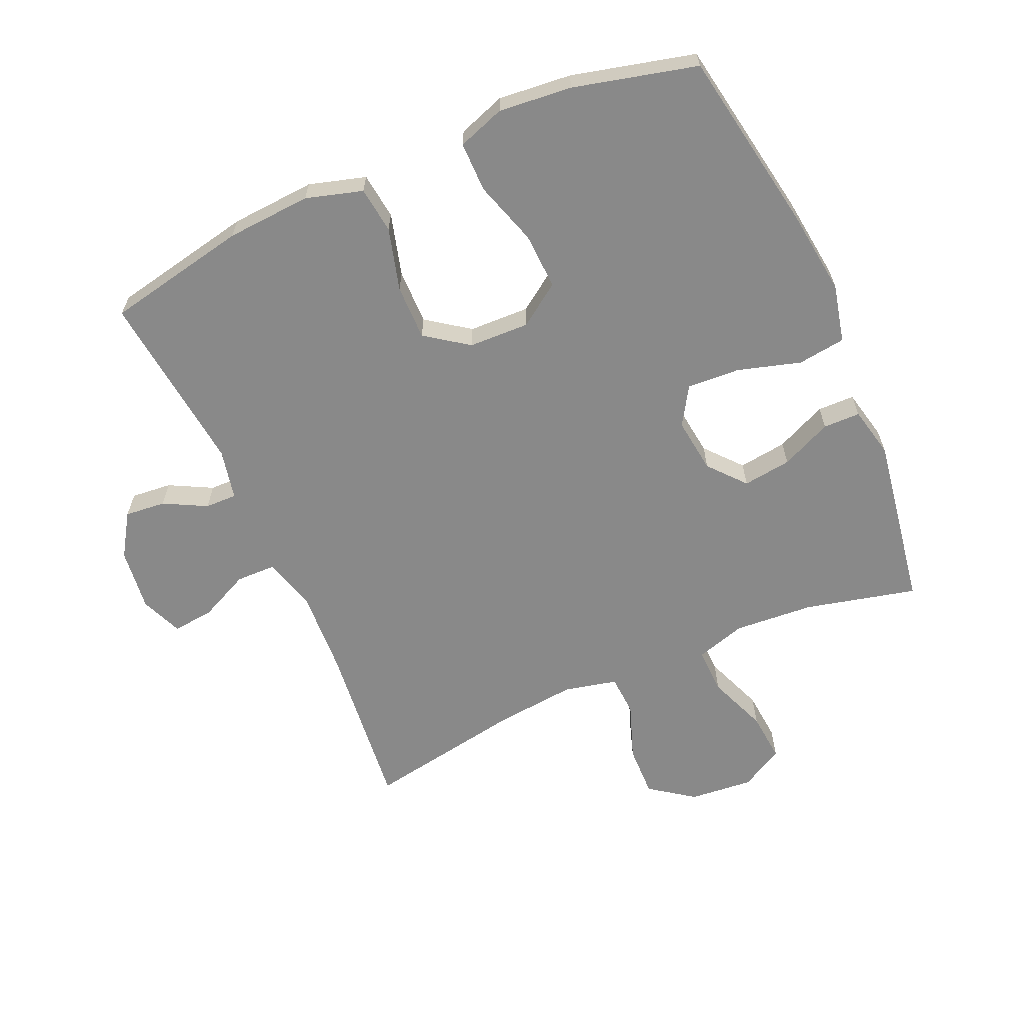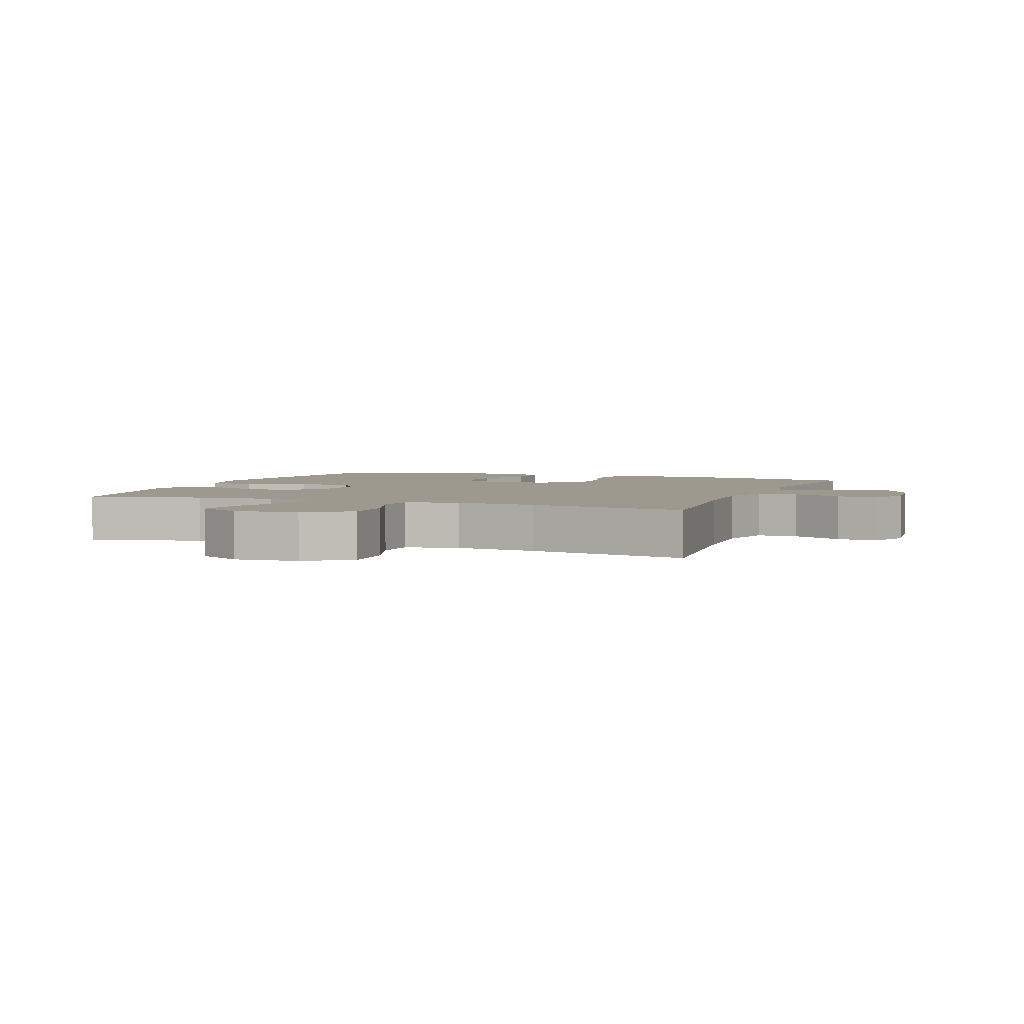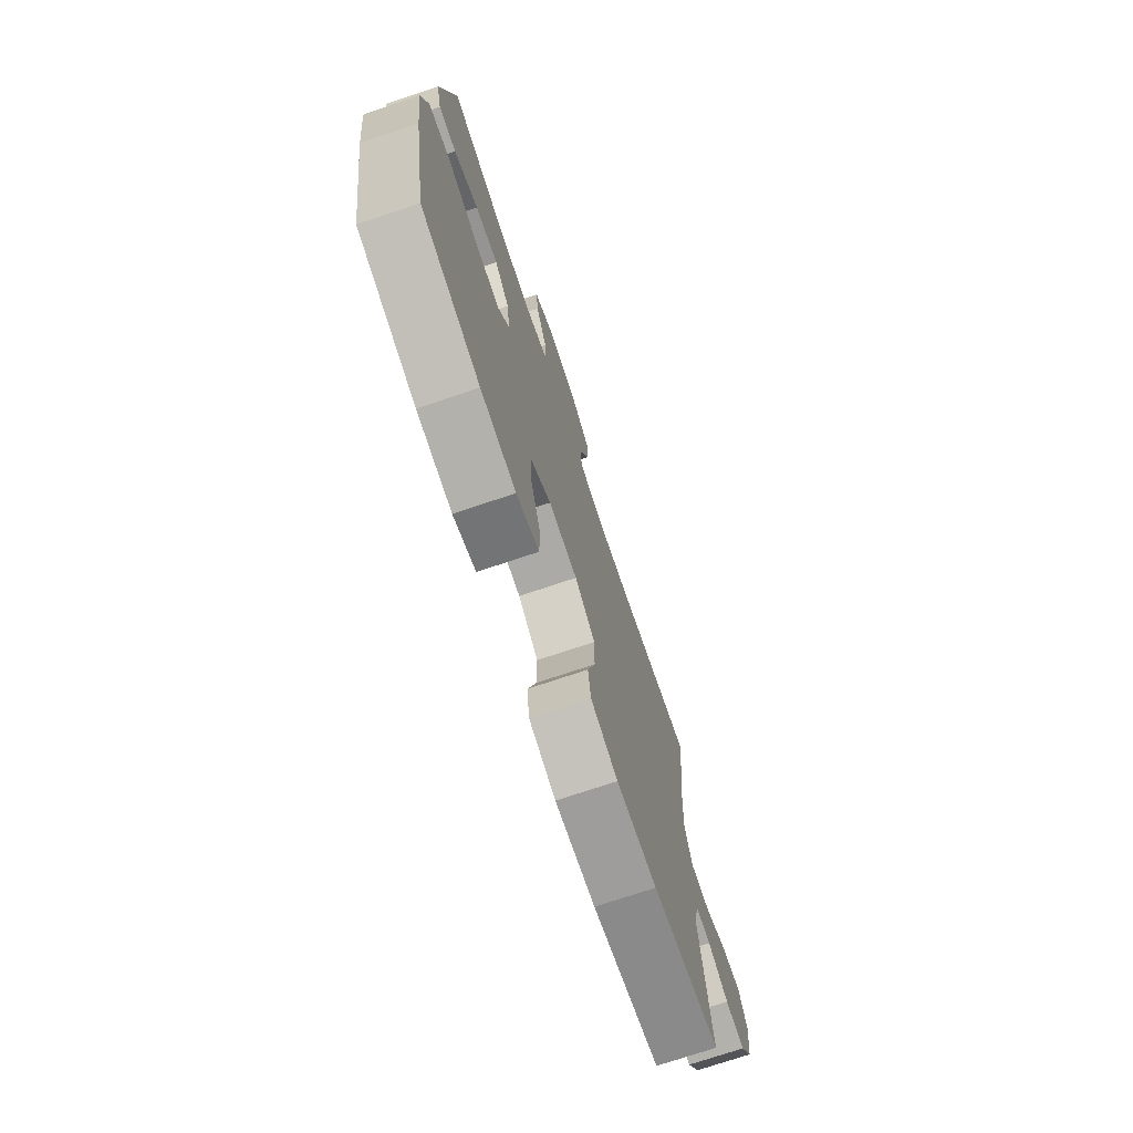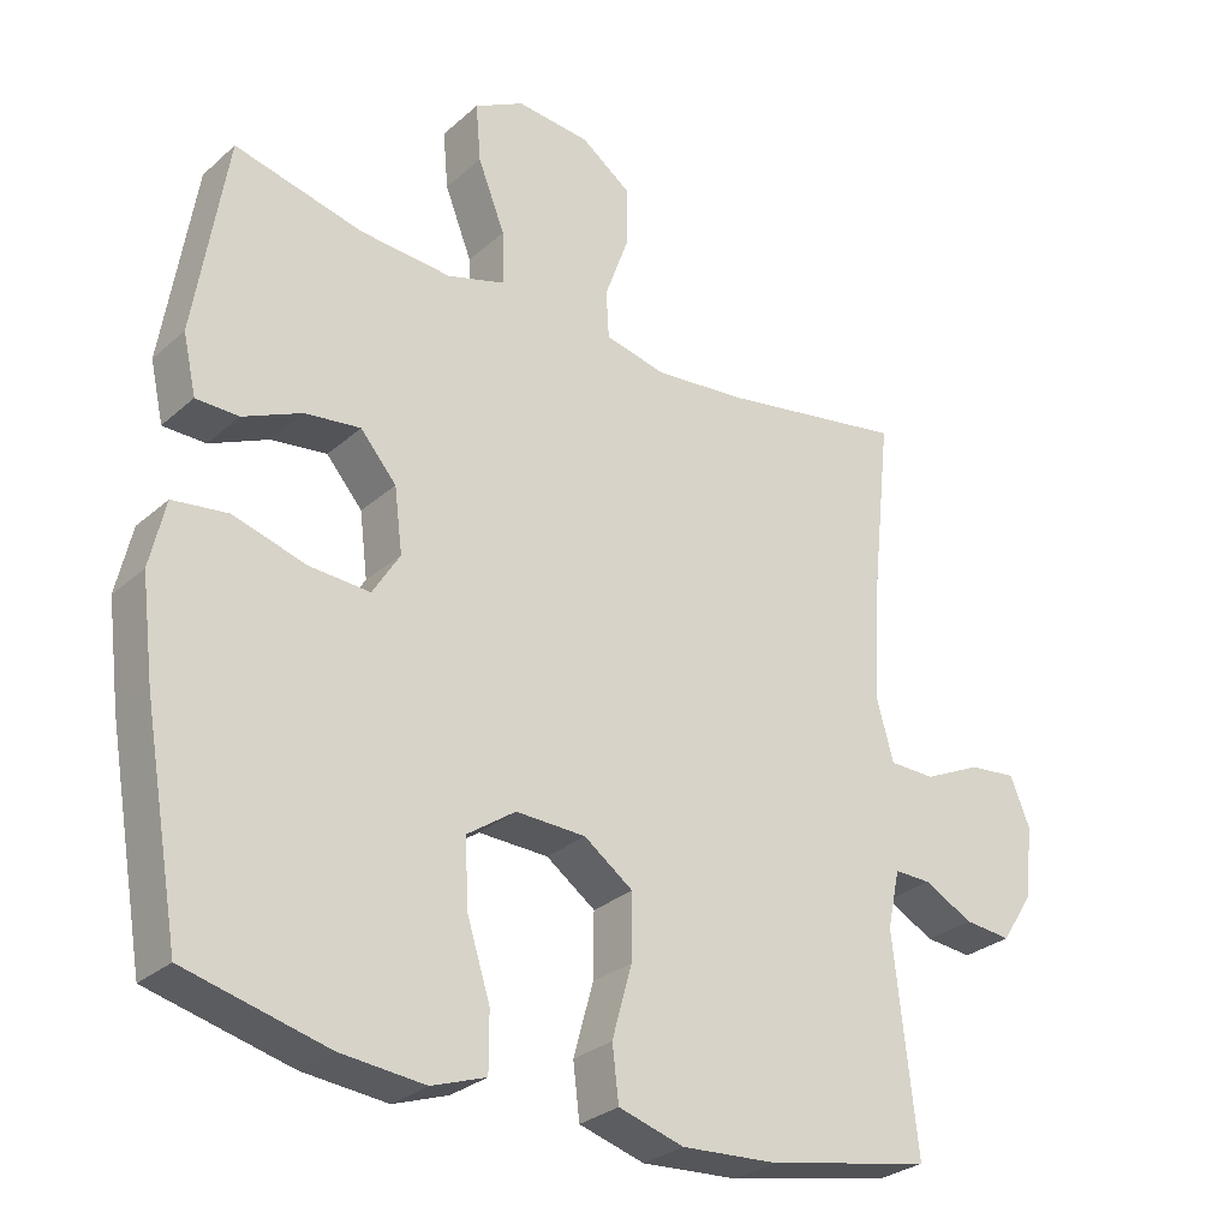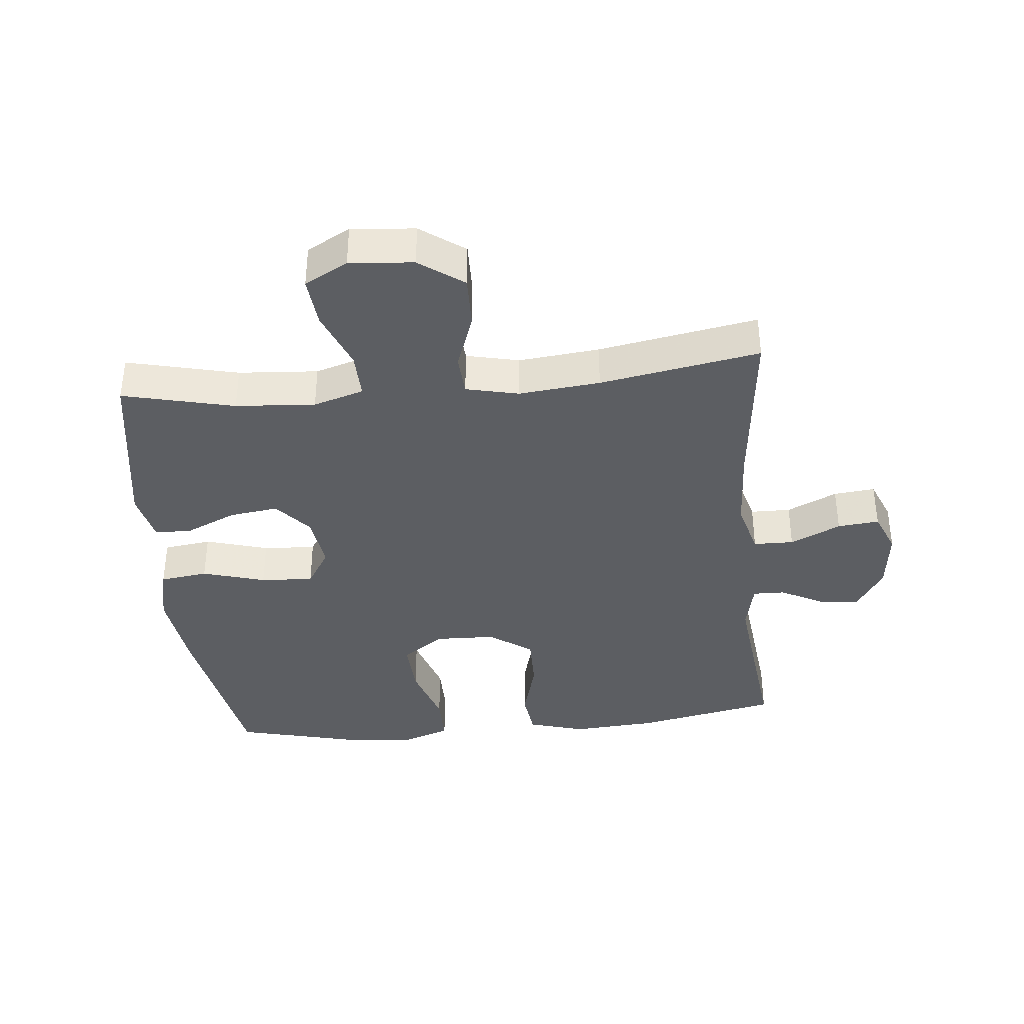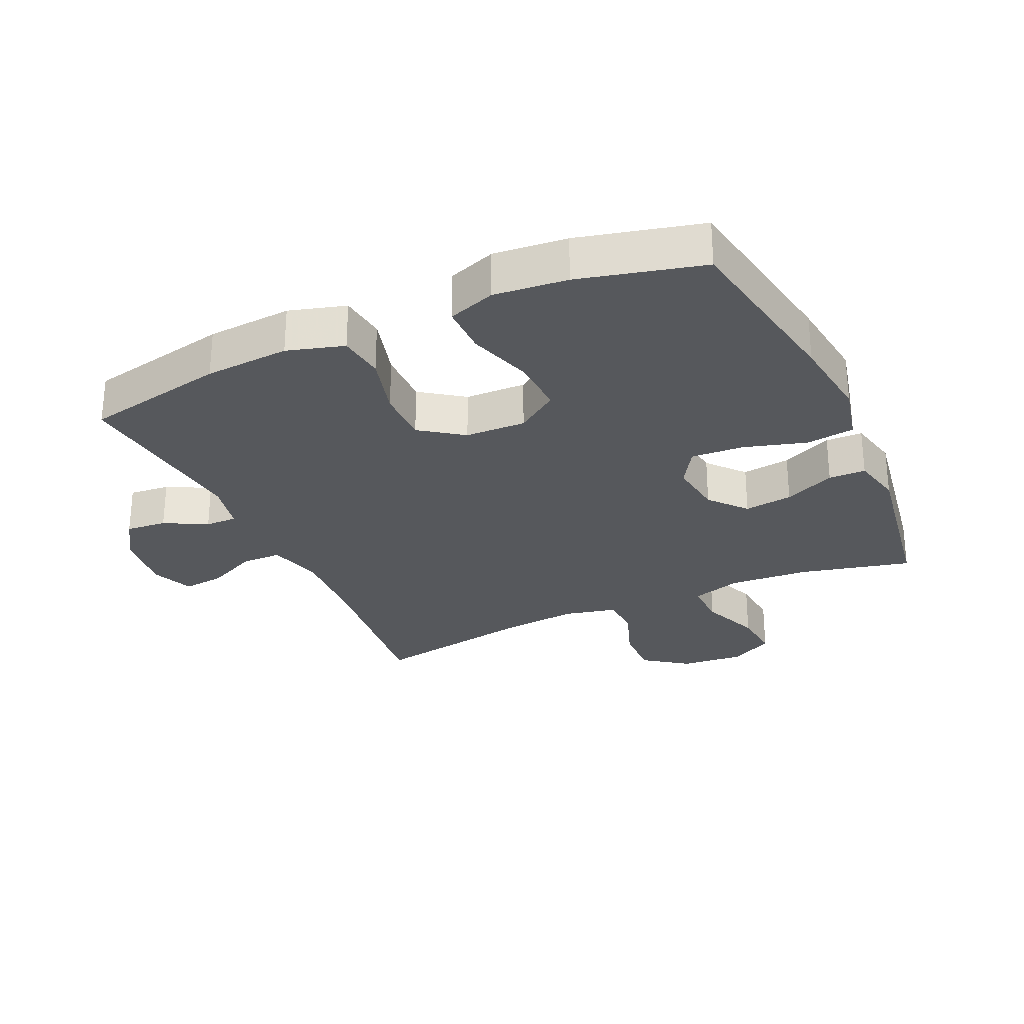
<metadata>
{"format":"obj","ext":"obj","renderer":"f3d","projection":"perspective","resolution":1024,"background":"white","views":[{"elev":-63.0,"azim":-156.2,"up":"+Y"},{"elev":3.5,"azim":21.2,"up":"+Y"},{"elev":-74.1,"azim":-71.5,"up":"+Z"},{"elev":-28.8,"azim":-37.9,"up":"+Z"},{"elev":-37.8,"azim":5.7,"up":"+Y"},{"elev":-28.1,"azim":-155.4,"up":"+Y"}]}
</metadata>
<code>
v 0.5 0.07 -0.5
v 0.277 0.07 -0.545
v 0.144 0.07 -0.554
v 0.055 0.07 -0.528
v 0.046 0.07 -0.455
v 0.073 0.07 -0.357
v 0.074 0.07 -0.27
v 0.007 0.07 -0.222
v -0.088 0.07 -0.219
v -0.154 0.07 -0.265
v -0.15 0.07 -0.354
v -0.118 0.07 -0.455
v -0.118 0.07 -0.533
v -0.192 0.07 -0.559
v -0.307 0.07 -0.548
v -0.5 0.07 -0.5
v -0.55 0.07 -0.214
v -0.567 0.07 -0.079
v -0.546 0.07 0.012
v -0.471 0.07 0.022
v -0.372 0.07 -0.007
v -0.289 0.07 -0.012
v -0.252 0.07 0.048
v -0.263 0.07 0.135
v -0.312 0.07 0.192
v -0.388 0.07 0.182
v -0.468 0.07 0.146
v -0.526 0.07 0.147
v -0.544 0.07 0.227
v -0.5 0.07 0.5
v -0.325 0.07 0.458
v -0.2 0.07 0.449
v -0.121 0.07 0.473
v -0.123 0.07 0.546
v -0.16 0.07 0.64
v -0.167 0.07 0.719
v -0.099 0.07 0.756
v 0.001 0.07 0.747
v 0.07 0.07 0.697
v 0.068 0.07 0.615
v 0.036 0.07 0.526
v 0.04 0.07 0.462
v 0.123 0.07 0.443
v 0.25 0.07 0.456
v 0.5 0.07 0.5
v 0.471 0.07 0.231
v 0.464 0.07 0.098
v 0.487 0.07 0.013
v 0.55 0.07 0.012
v 0.629 0.07 0.049
v 0.694 0.07 0.056
v 0.721 0.07 -0.01
v 0.709 0.07 -0.109
v 0.666 0.07 -0.176
v 0.602 0.07 -0.17
v 0.535 0.07 -0.135
v 0.485 0.07 -0.134
v 0.468 0.07 -0.213
v 0.5 0 -0.5
v 0.277 0 -0.545
v 0.144 0 -0.554
v 0.055 0 -0.528
v 0.046 0 -0.455
v 0.073 0 -0.357
v 0.074 0 -0.27
v 0.007 0 -0.222
v -0.088 0 -0.219
v -0.154 0 -0.265
v -0.15 0 -0.354
v -0.118 0 -0.455
v -0.118 0 -0.533
v -0.192 0 -0.559
v -0.307 0 -0.548
v -0.5 0 -0.5
v -0.55 0 -0.214
v -0.567 0 -0.079
v -0.546 0 0.012
v -0.471 0 0.022
v -0.372 0 -0.007
v -0.289 0 -0.012
v -0.252 0 0.048
v -0.263 0 0.135
v -0.312 0 0.192
v -0.388 0 0.182
v -0.468 0 0.146
v -0.526 0 0.147
v -0.544 0 0.227
v -0.5 0 0.5
v -0.325 0 0.458
v -0.2 0 0.449
v -0.121 0 0.473
v -0.123 0 0.546
v -0.16 0 0.64
v -0.167 0 0.719
v -0.099 0 0.756
v 0.001 0 0.747
v 0.07 0 0.697
v 0.068 0 0.615
v 0.036 0 0.526
v 0.04 0 0.462
v 0.123 0 0.443
v 0.25 0 0.456
v 0.5 0 0.5
v 0.471 0 0.231
v 0.464 0 0.098
v 0.487 0 0.013
v 0.55 0 0.012
v 0.629 0 0.049
v 0.694 0 0.056
v 0.721 0 -0.01
v 0.709 0 -0.109
v 0.666 0 -0.176
v 0.602 0 -0.17
v 0.535 0 -0.135
v 0.485 0 -0.134
v 0.468 0 -0.213
f 53 54 55 56
f 53 56 57
f 52 53 57
f 49 50 51 52
f 48 49 52 57
f 47 48 57 58
f 44 45 46
f 43 44 46 47
f 42 43 47 58
f 38 39 40 41
f 38 41 42
f 37 38 42
f 34 35 36 37
f 33 34 37 42
f 32 33 42 58
f 28 29 30 31
f 26 27 28 31
f 25 26 31 32
f 24 25 32 58
f 18 19 20 21
f 18 21 22
f 17 18 22
f 16 17 22
f 15 16 22 23
f 11 12 13 14
f 10 11 14 15
f 3 4 5 6
f 3 6 7
f 2 3 7
f 1 2 7
f 23 24 58 1
f 10 15 23
f 9 10 23
f 8 9 23
f 1 7 8 23
f 114 113 112 111
f 115 114 111
f 115 111 110
f 110 109 108 107
f 115 110 107 106
f 116 115 106 105
f 104 103 102
f 105 104 102 101
f 116 105 101 100
f 99 98 97 96
f 100 99 96
f 100 96 95
f 95 94 93 92
f 100 95 92 91
f 116 100 91 90
f 89 88 87 86
f 89 86 85 84
f 90 89 84 83
f 116 90 83 82
f 79 78 77 76
f 80 79 76
f 80 76 75
f 80 75 74
f 81 80 74 73
f 72 71 70 69
f 73 72 69 68
f 64 63 62 61
f 65 64 61
f 65 61 60
f 65 60 59
f 59 116 82 81
f 81 73 68
f 81 68 67
f 81 67 66
f 81 66 65 59
f 1 59 60 2
f 2 60 61 3
f 3 61 62 4
f 4 62 63 5
f 5 63 64 6
f 6 64 65 7
f 7 65 66 8
f 8 66 67 9
f 9 67 68 10
f 10 68 69 11
f 11 69 70 12
f 12 70 71 13
f 13 71 72 14
f 14 72 73 15
f 15 73 74 16
f 16 74 75 17
f 17 75 76 18
f 18 76 77 19
f 19 77 78 20
f 20 78 79 21
f 21 79 80 22
f 22 80 81 23
f 23 81 82 24
f 24 82 83 25
f 25 83 84 26
f 26 84 85 27
f 27 85 86 28
f 28 86 87 29
f 29 87 88 30
f 30 88 89 31
f 31 89 90 32
f 32 90 91 33
f 33 91 92 34
f 34 92 93 35
f 35 93 94 36
f 36 94 95 37
f 37 95 96 38
f 38 96 97 39
f 39 97 98 40
f 40 98 99 41
f 41 99 100 42
f 42 100 101 43
f 43 101 102 44
f 44 102 103 45
f 45 103 104 46
f 46 104 105 47
f 47 105 106 48
f 48 106 107 49
f 49 107 108 50
f 50 108 109 51
f 51 109 110 52
f 52 110 111 53
f 53 111 112 54
f 54 112 113 55
f 55 113 114 56
f 56 114 115 57
f 57 115 116 58
f 58 116 59 1

</code>
